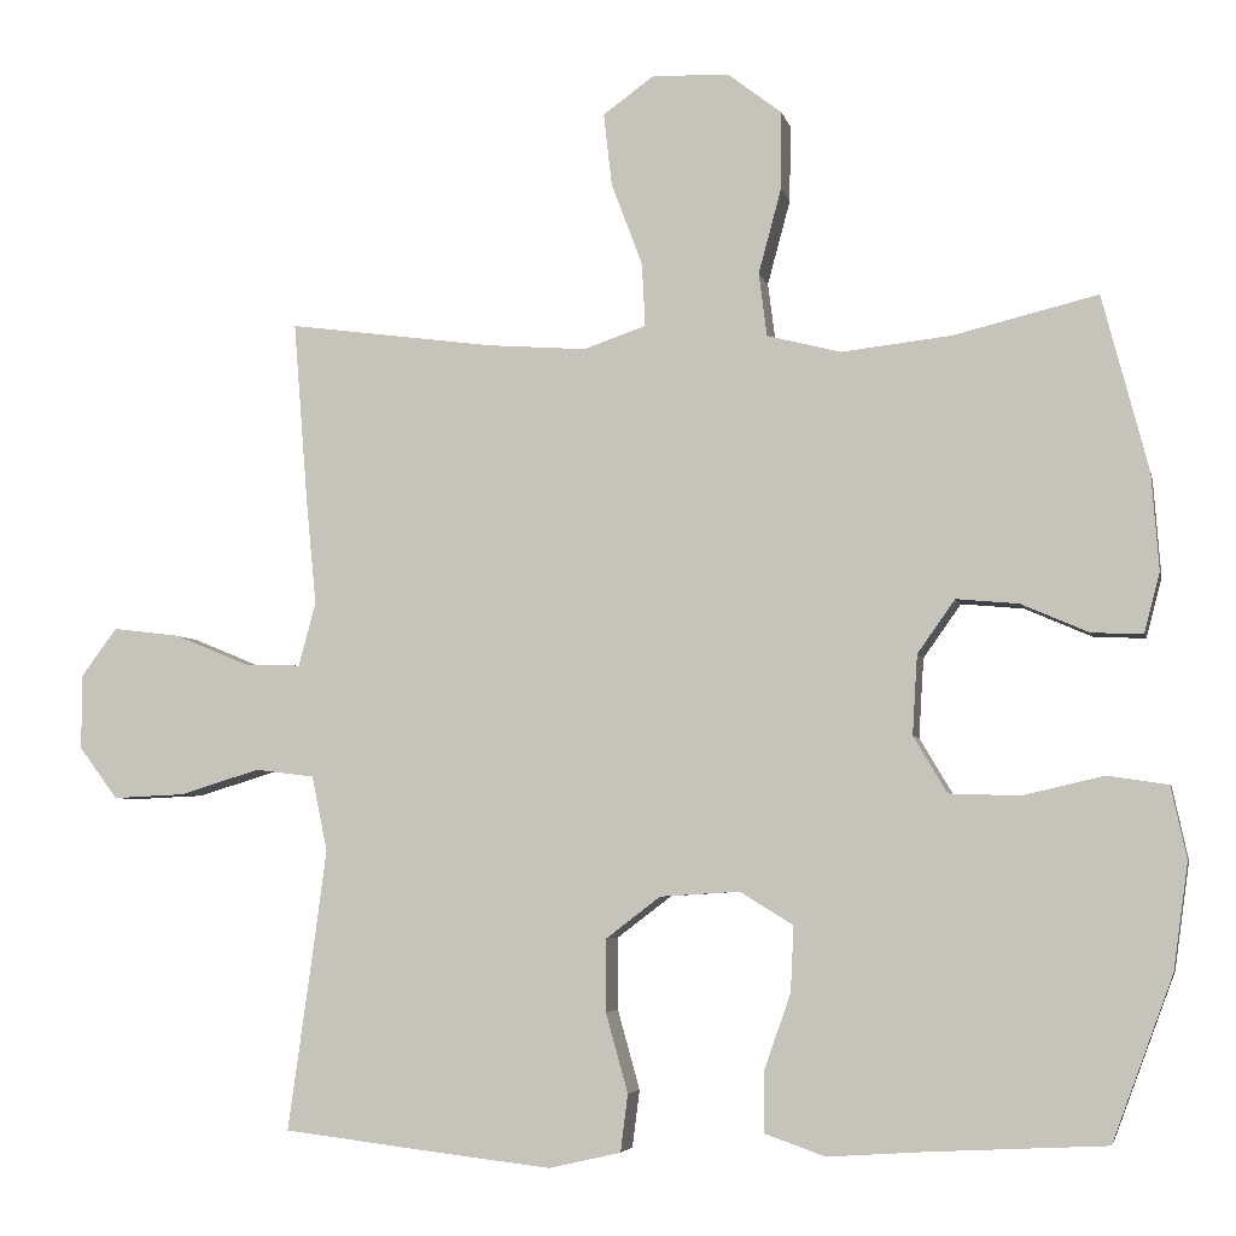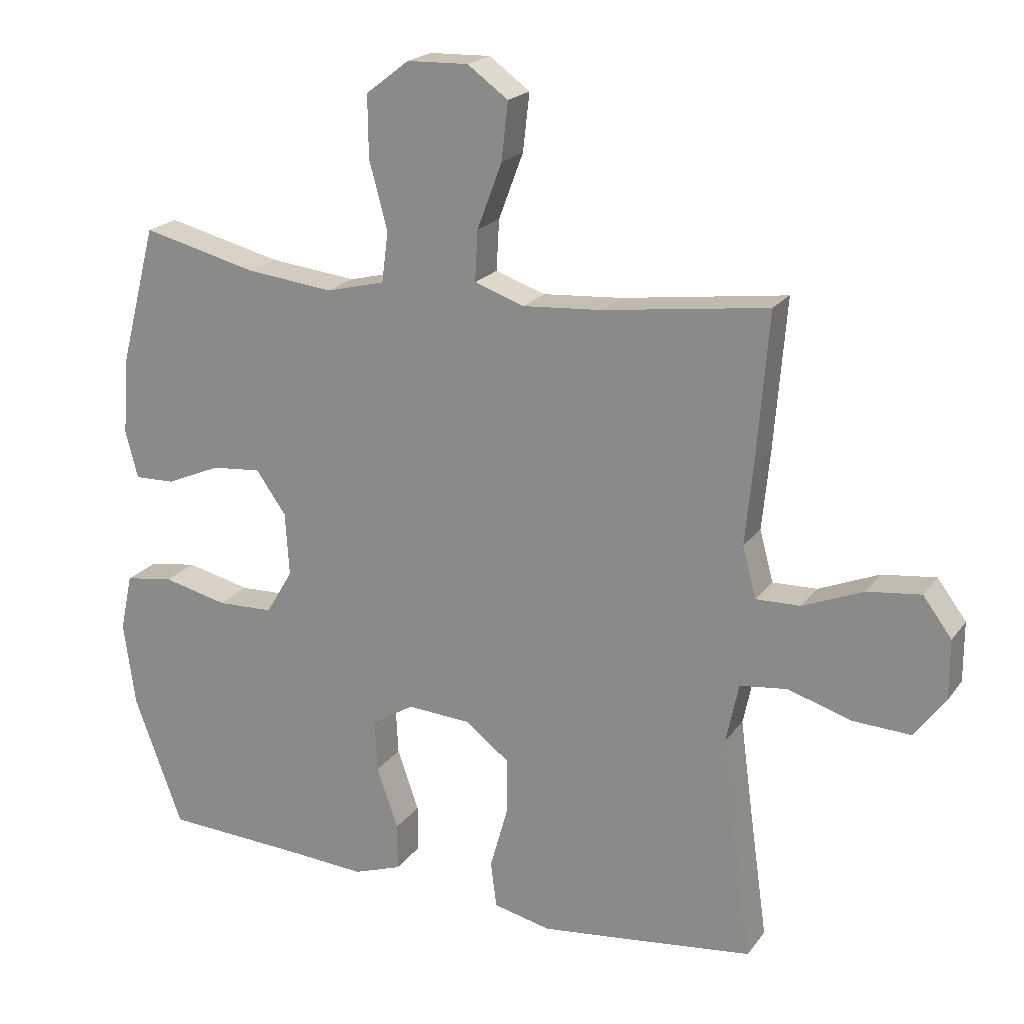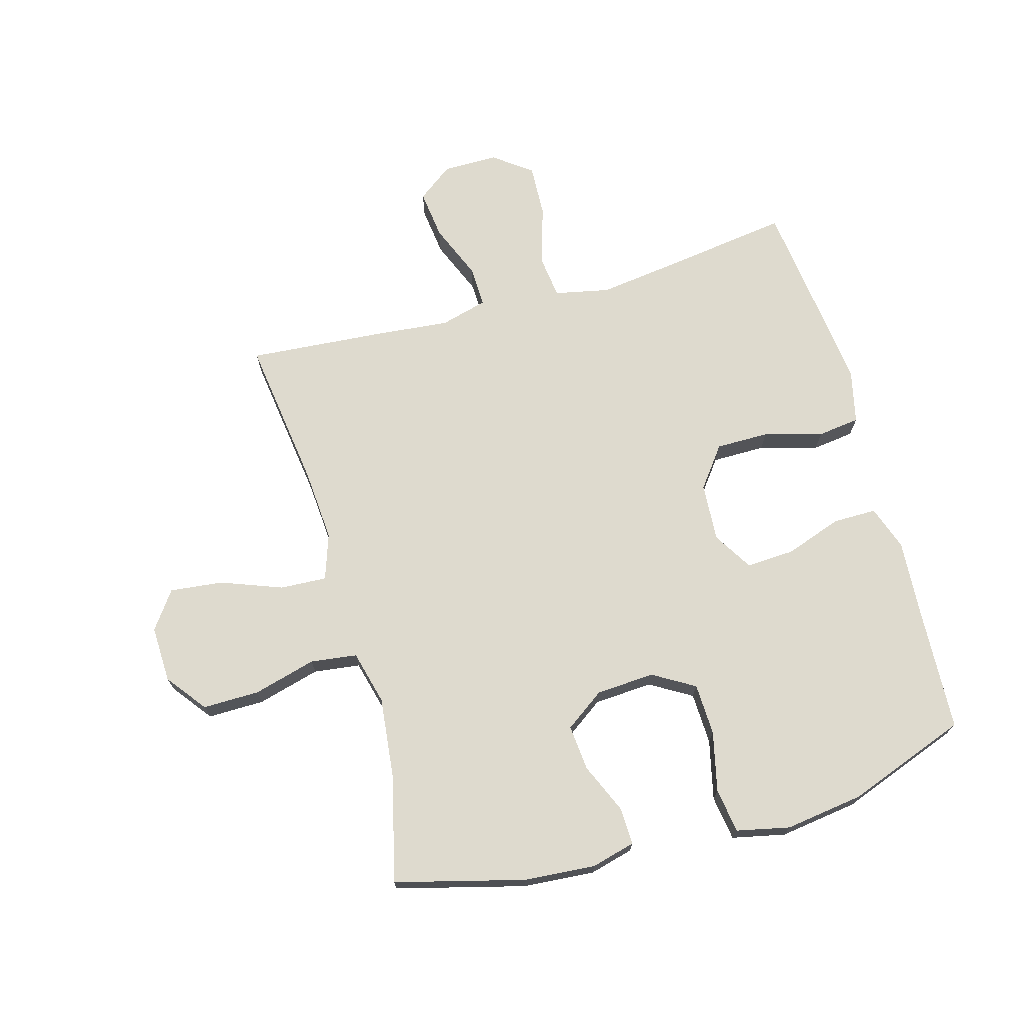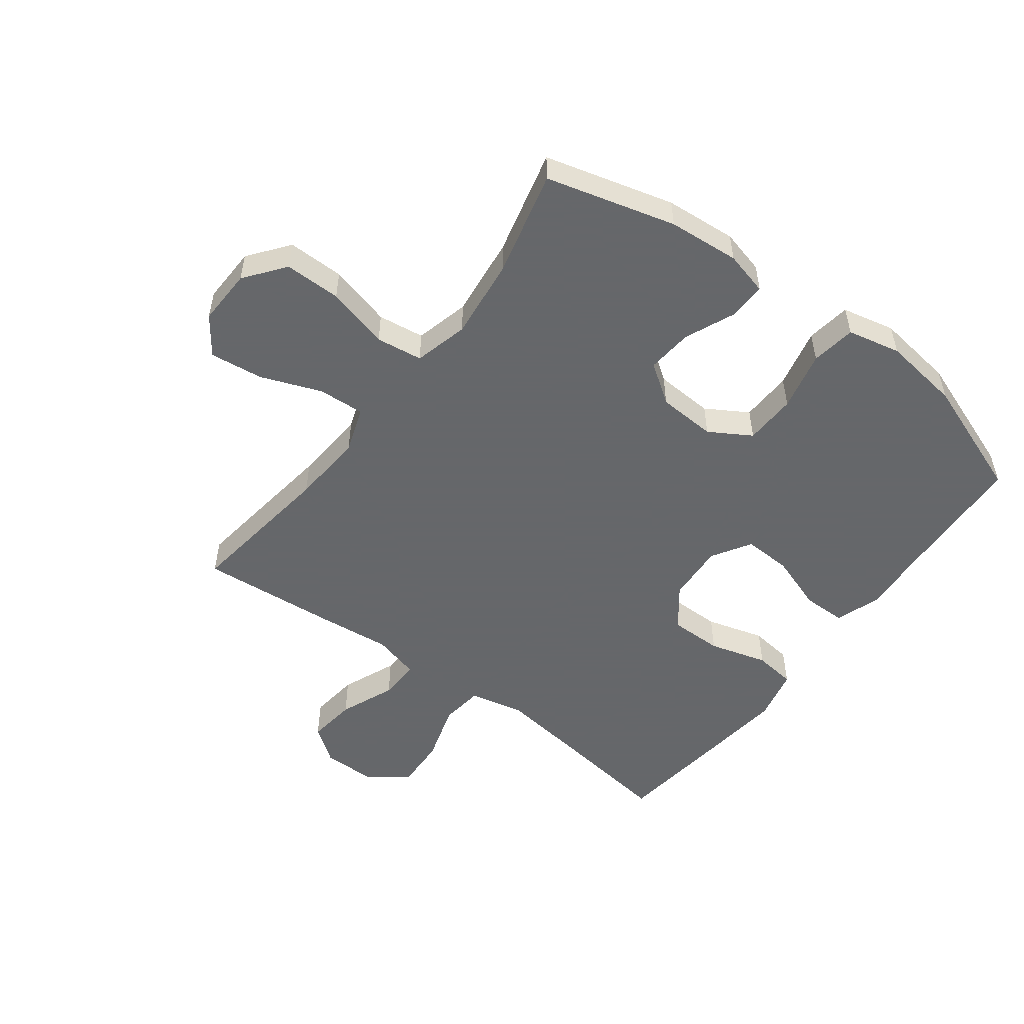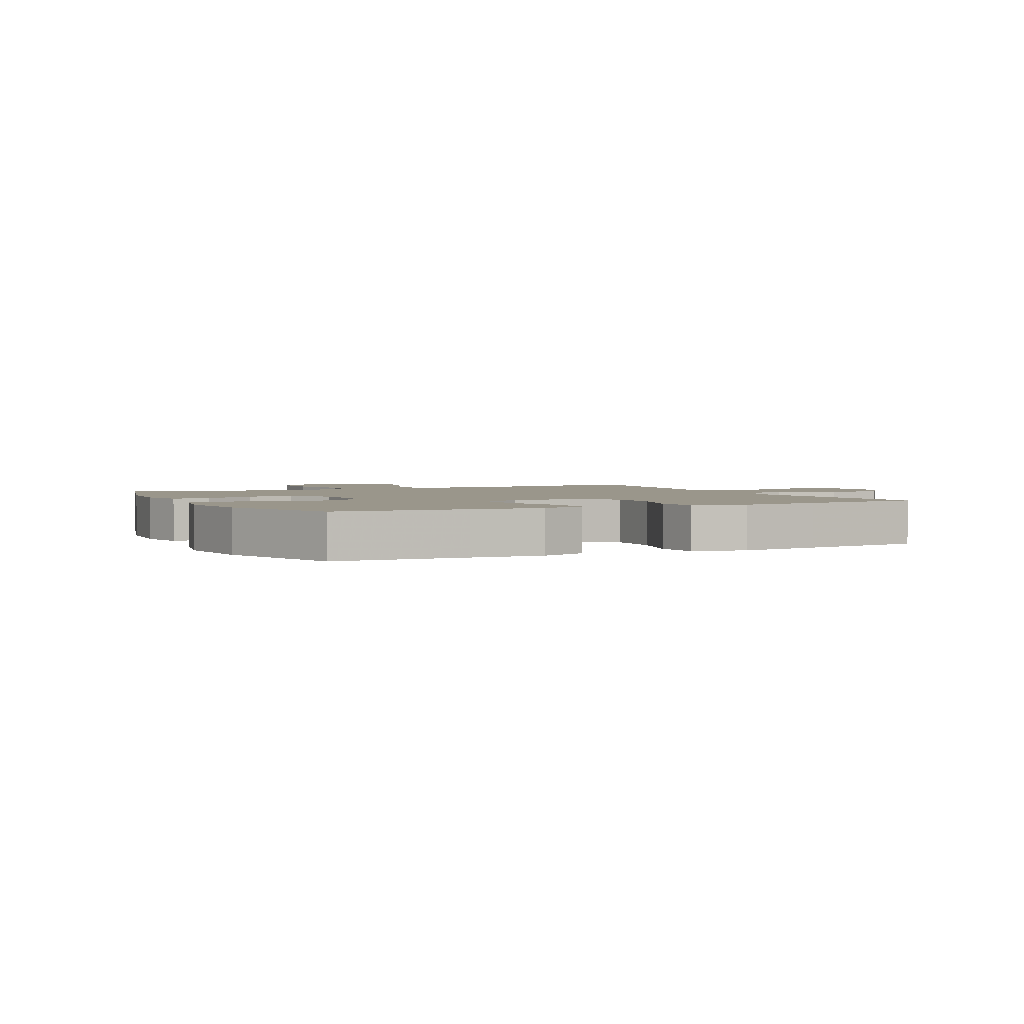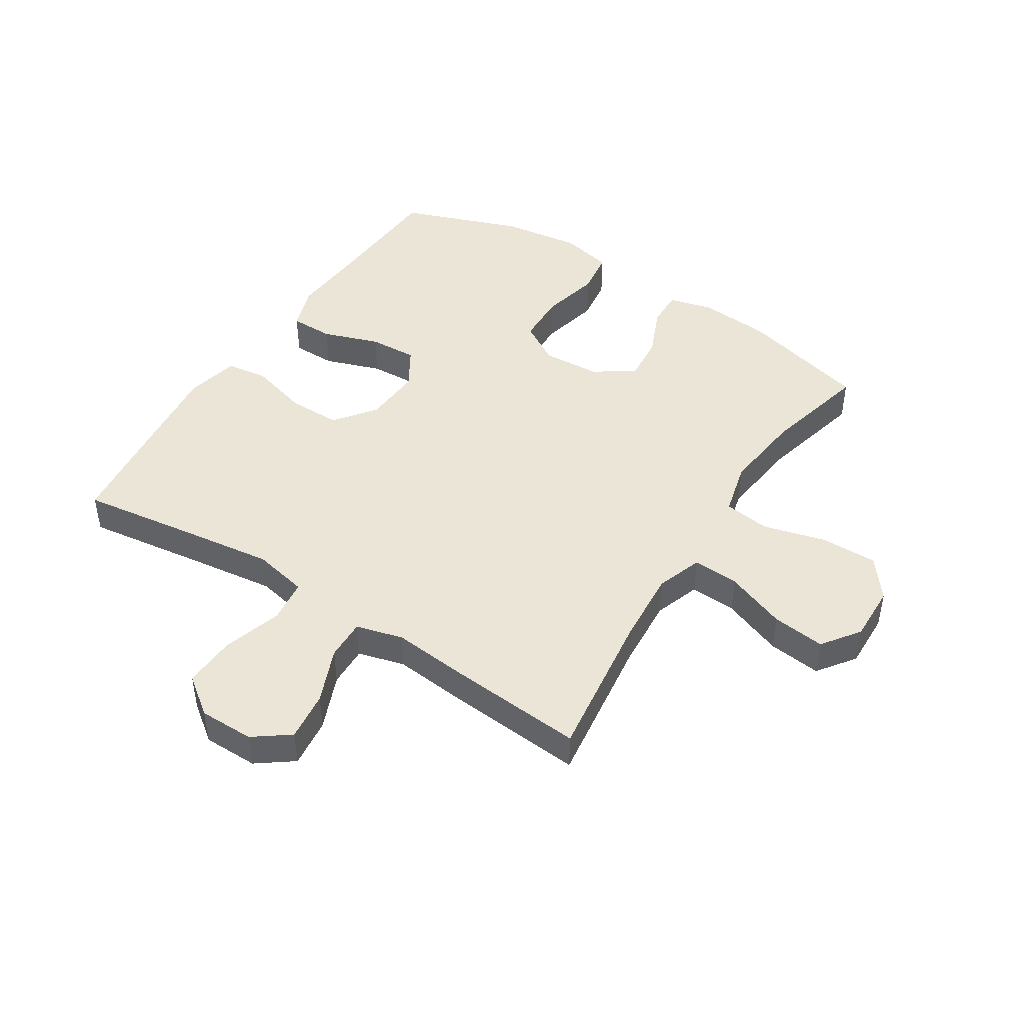
<metadata>
{"format":"obj","ext":"obj","renderer":"f3d","projection":"perspective","resolution":1024,"background":"white","views":[{"elev":-4.8,"azim":12.0,"up":"+Z"},{"elev":20.5,"azim":-154.4,"up":"+Z"},{"elev":71.1,"azim":74.3,"up":"+Y"},{"elev":-52.0,"azim":53.3,"up":"+Y"},{"elev":2.4,"azim":154.2,"up":"+Y"},{"elev":45.6,"azim":-57.3,"up":"+Y"}]}
</metadata>
<code>
v -0.5 0.07 -0.5
v -0.471 0.07 -0.293
v -0.453 0.07 -0.157
v -0.472 0.07 -0.066
v -0.544 0.07 -0.057
v -0.642 0.07 -0.087
v -0.73 0.07 -0.091
v -0.777 0.07 -0.028
v -0.777 0.07 0.063
v -0.733 0.07 0.122
v -0.651 0.07 0.112
v -0.559 0.07 0.074
v -0.491 0.07 0.072
v -0.47 0.07 0.15
v -0.482 0.07 0.273
v -0.5 0.07 0.5
v -0.248 0.07 0.466
v -0.127 0.07 0.457
v -0.051 0.07 0.483
v -0.055 0.07 0.56
v -0.093 0.07 0.661
v -0.103 0.07 0.749
v -0.041 0.07 0.794
v 0.053 0.07 0.791
v 0.119 0.07 0.74
v 0.118 0.07 0.646
v 0.09 0.07 0.542
v 0.1 0.07 0.465
v 0.19 0.07 0.442
v 0.324 0.07 0.457
v 0.5 0.07 0.5
v 0.556 0.07 0.286
v 0.565 0.07 0.168
v 0.546 0.07 0.095
v 0.484 0.07 0.097
v 0.401 0.07 0.133
v 0.325 0.07 0.14
v 0.279 0.07 0.075
v 0.273 0.07 -0.022
v 0.314 0.07 -0.091
v 0.4 0.07 -0.094
v 0.499 0.07 -0.071
v 0.573 0.07 -0.082
v 0.592 0.07 -0.17
v 0.574 0.07 -0.3
v 0.5 0.07 -0.5
v 0.284 0.07 -0.511
v 0.166 0.07 -0.519
v 0.092 0.07 -0.493
v 0.092 0.07 -0.421
v 0.125 0.07 -0.327
v 0.129 0.07 -0.247
v 0.064 0.07 -0.207
v -0.033 0.07 -0.213
v -0.1 0.07 -0.264
v -0.1 0.07 -0.352
v -0.073 0.07 -0.449
v -0.082 0.07 -0.519
v -0.17 0.07 -0.539
v -0.301 0.07 -0.524
v -0.5 0 -0.5
v -0.471 0 -0.293
v -0.453 0 -0.157
v -0.472 0 -0.066
v -0.544 0 -0.057
v -0.642 0 -0.087
v -0.73 0 -0.091
v -0.777 0 -0.028
v -0.777 0 0.063
v -0.733 0 0.122
v -0.651 0 0.112
v -0.559 0 0.074
v -0.491 0 0.072
v -0.47 0 0.15
v -0.482 0 0.273
v -0.5 0 0.5
v -0.248 0 0.466
v -0.127 0 0.457
v -0.051 0 0.483
v -0.055 0 0.56
v -0.093 0 0.661
v -0.103 0 0.749
v -0.041 0 0.794
v 0.053 0 0.791
v 0.119 0 0.74
v 0.118 0 0.646
v 0.09 0 0.542
v 0.1 0 0.465
v 0.19 0 0.442
v 0.324 0 0.457
v 0.5 0 0.5
v 0.556 0 0.286
v 0.565 0 0.168
v 0.546 0 0.095
v 0.484 0 0.097
v 0.401 0 0.133
v 0.325 0 0.14
v 0.279 0 0.075
v 0.273 0 -0.022
v 0.314 0 -0.091
v 0.4 0 -0.094
v 0.499 0 -0.071
v 0.573 0 -0.082
v 0.592 0 -0.17
v 0.574 0 -0.3
v 0.5 0 -0.5
v 0.284 0 -0.511
v 0.166 0 -0.519
v 0.092 0 -0.493
v 0.092 0 -0.421
v 0.125 0 -0.327
v 0.129 0 -0.247
v 0.064 0 -0.207
v -0.033 0 -0.213
v -0.1 0 -0.264
v -0.1 0 -0.352
v -0.073 0 -0.449
v -0.082 0 -0.519
v -0.17 0 -0.539
v -0.301 0 -0.524
f 60 1 2
f 59 60 2
f 58 59 2
f 57 58 2
f 56 57 2
f 55 56 2 3
f 54 55 3 4
f 53 54 4
f 49 50 51
f 48 49 51
f 47 48 51
f 47 51 52
f 46 47 52
f 45 46 52
f 44 45 52
f 43 44 52
f 42 43 52
f 41 42 52
f 40 41 52 53
f 34 35 36
f 33 34 36
f 32 33 36
f 31 32 36
f 30 31 36
f 29 30 36 37
f 28 29 37 38
f 25 26 27
f 24 25 27
f 23 24 27
f 22 23 27
f 21 22 27
f 20 21 27
f 19 20 27 28
f 28 38 39
f 19 28 39
f 18 19 39
f 14 15 16 17
f 40 53 4
f 39 40 4
f 18 39 4
f 17 18 4
f 14 17 4
f 13 14 4
f 10 11 12
f 9 10 12
f 8 9 12
f 7 8 12
f 6 7 12
f 5 6 12
f 4 5 12 13
f 62 61 120
f 62 120 119
f 62 119 118
f 62 118 117
f 62 117 116
f 63 62 116 115
f 64 63 115 114
f 64 114 113
f 111 110 109
f 111 109 108
f 111 108 107
f 112 111 107
f 112 107 106
f 112 106 105
f 112 105 104
f 112 104 103
f 112 103 102
f 112 102 101
f 113 112 101 100
f 96 95 94
f 96 94 93
f 96 93 92
f 96 92 91
f 96 91 90
f 97 96 90 89
f 98 97 89 88
f 87 86 85
f 87 85 84
f 87 84 83
f 87 83 82
f 87 82 81
f 87 81 80
f 88 87 80 79
f 99 98 88
f 99 88 79
f 99 79 78
f 77 76 75 74
f 64 113 100
f 64 100 99
f 64 99 78
f 64 78 77
f 64 77 74
f 64 74 73
f 72 71 70
f 72 70 69
f 72 69 68
f 72 68 67
f 72 67 66
f 72 66 65
f 73 72 65 64
f 1 61 62 2
f 2 62 63 3
f 3 63 64 4
f 4 64 65 5
f 5 65 66 6
f 6 66 67 7
f 7 67 68 8
f 8 68 69 9
f 9 69 70 10
f 10 70 71 11
f 11 71 72 12
f 12 72 73 13
f 13 73 74 14
f 14 74 75 15
f 15 75 76 16
f 16 76 77 17
f 17 77 78 18
f 18 78 79 19
f 19 79 80 20
f 20 80 81 21
f 21 81 82 22
f 22 82 83 23
f 23 83 84 24
f 24 84 85 25
f 25 85 86 26
f 26 86 87 27
f 27 87 88 28
f 28 88 89 29
f 29 89 90 30
f 30 90 91 31
f 31 91 92 32
f 32 92 93 33
f 33 93 94 34
f 34 94 95 35
f 35 95 96 36
f 36 96 97 37
f 37 97 98 38
f 38 98 99 39
f 39 99 100 40
f 40 100 101 41
f 41 101 102 42
f 42 102 103 43
f 43 103 104 44
f 44 104 105 45
f 45 105 106 46
f 46 106 107 47
f 47 107 108 48
f 48 108 109 49
f 49 109 110 50
f 50 110 111 51
f 51 111 112 52
f 52 112 113 53
f 53 113 114 54
f 54 114 115 55
f 55 115 116 56
f 56 116 117 57
f 57 117 118 58
f 58 118 119 59
f 59 119 120 60
f 60 120 61 1

</code>
